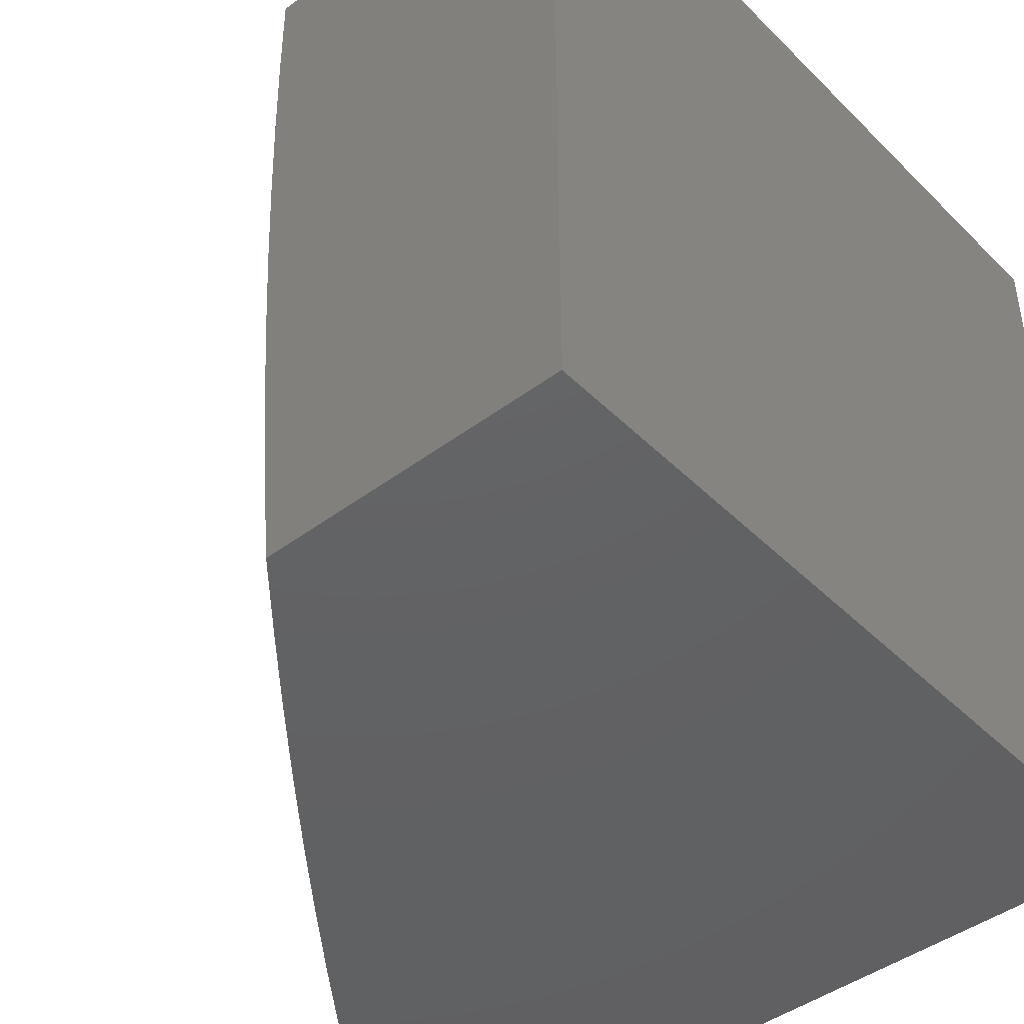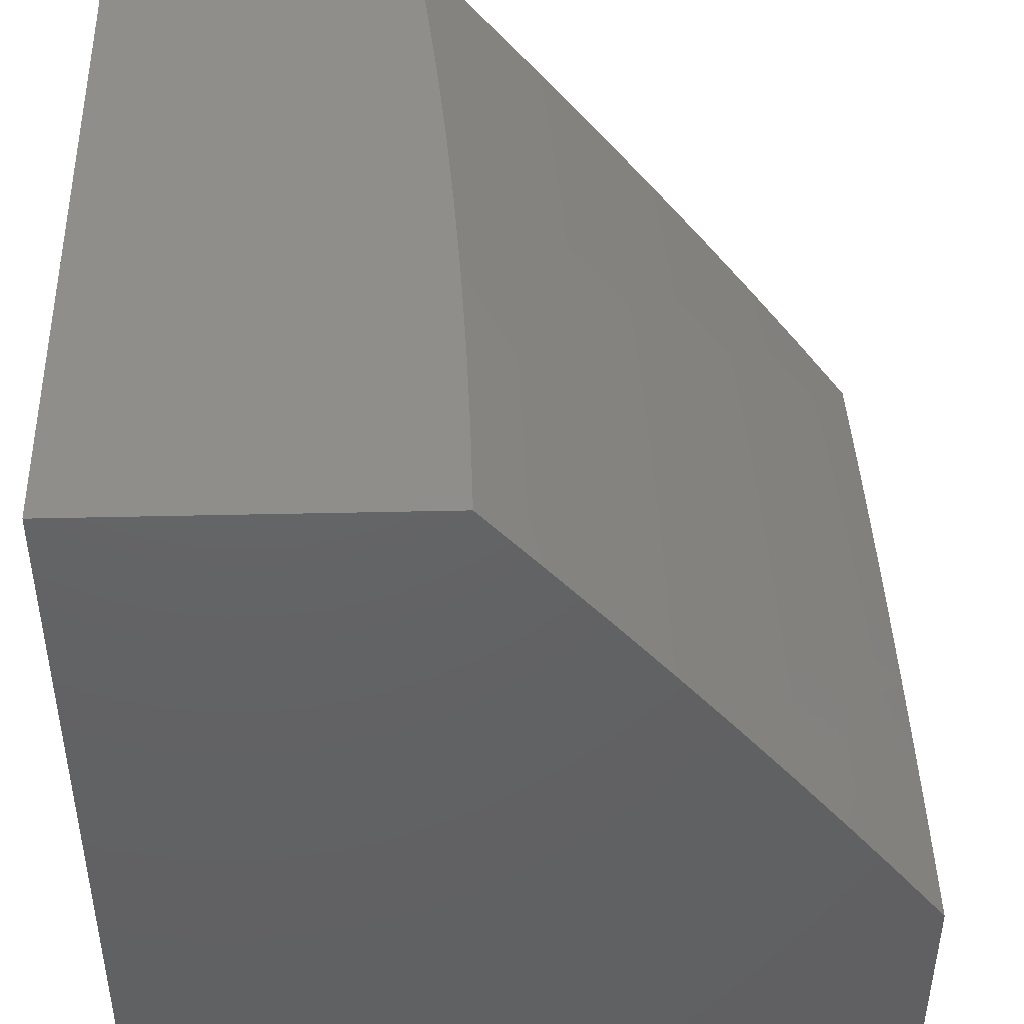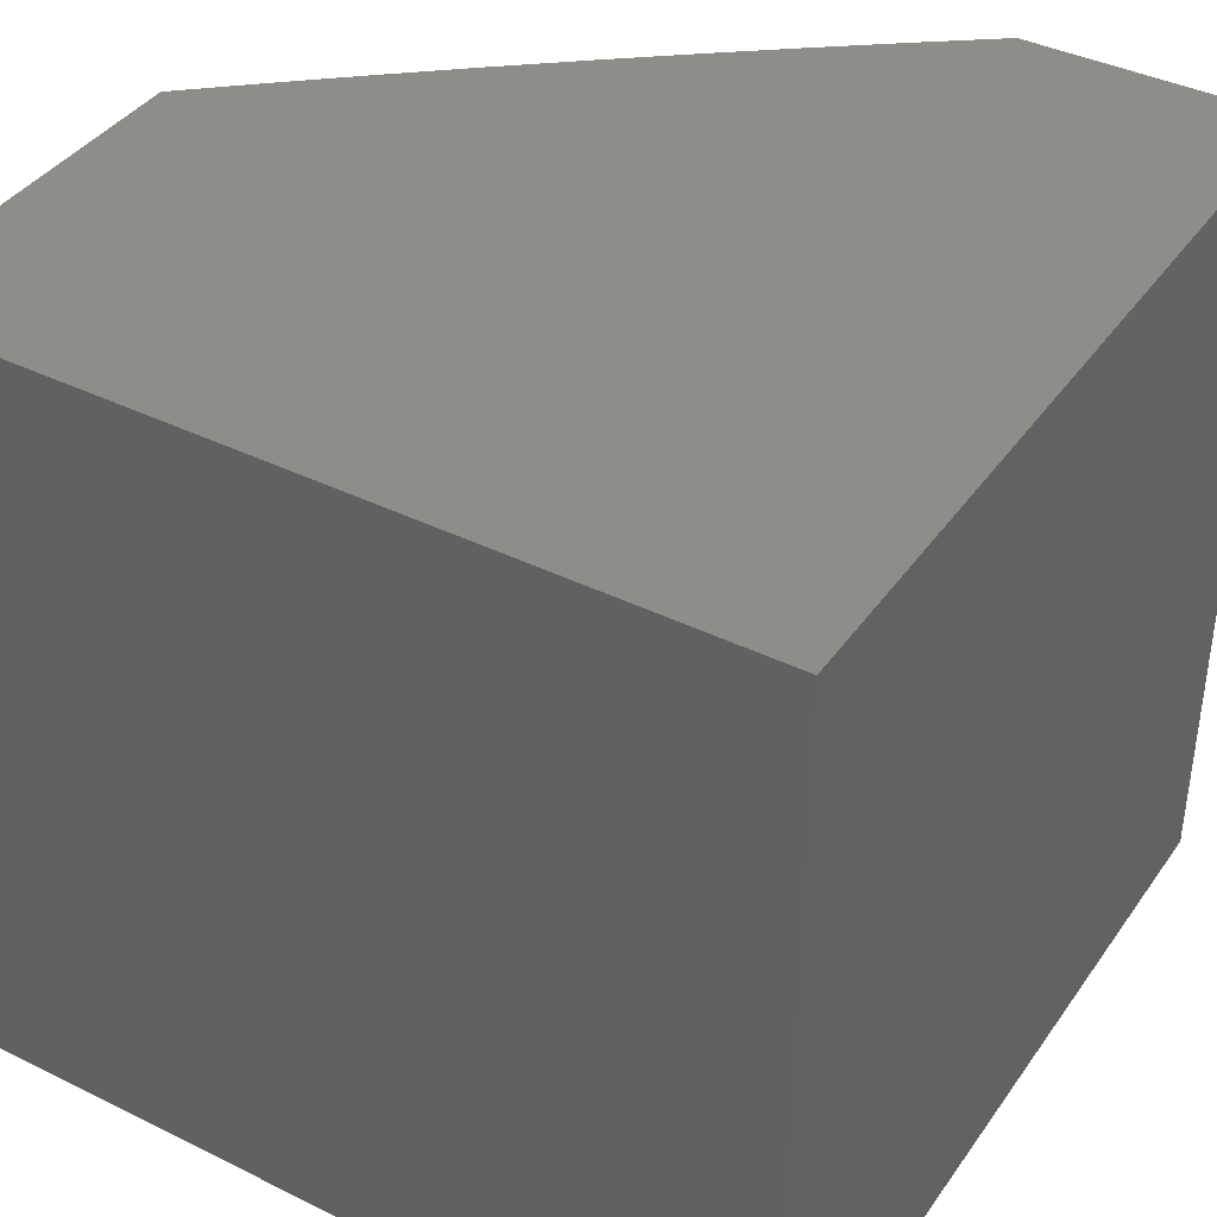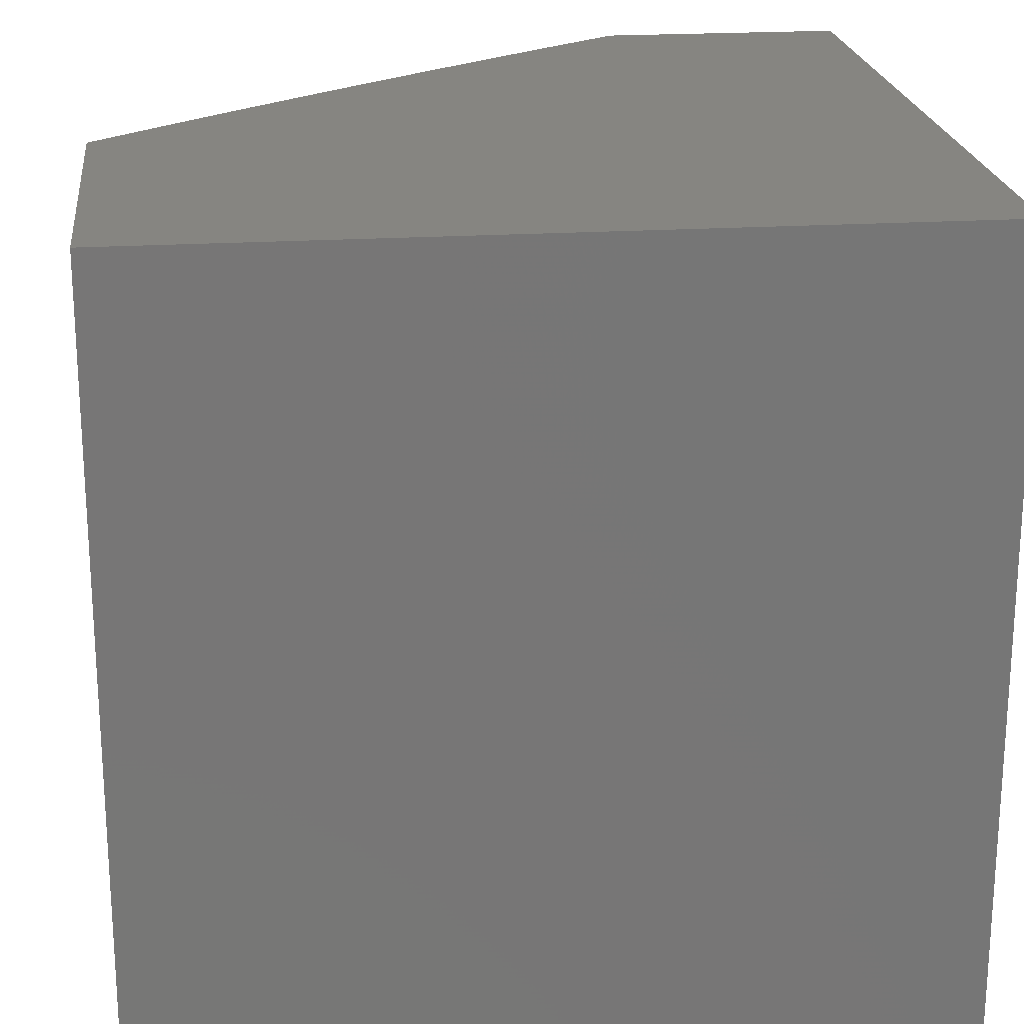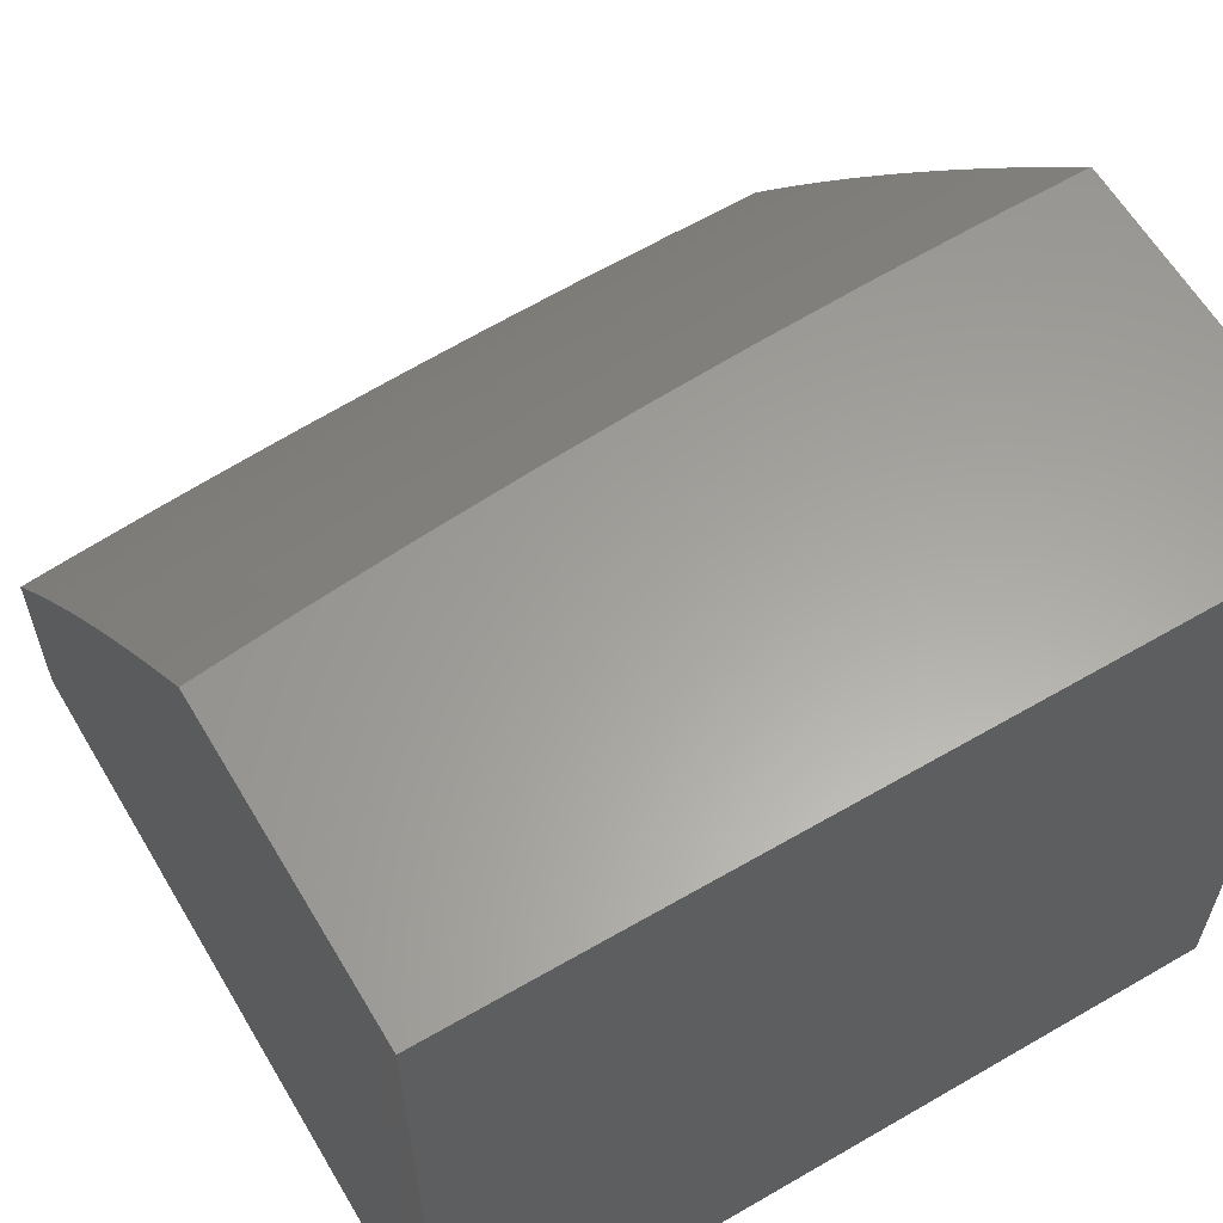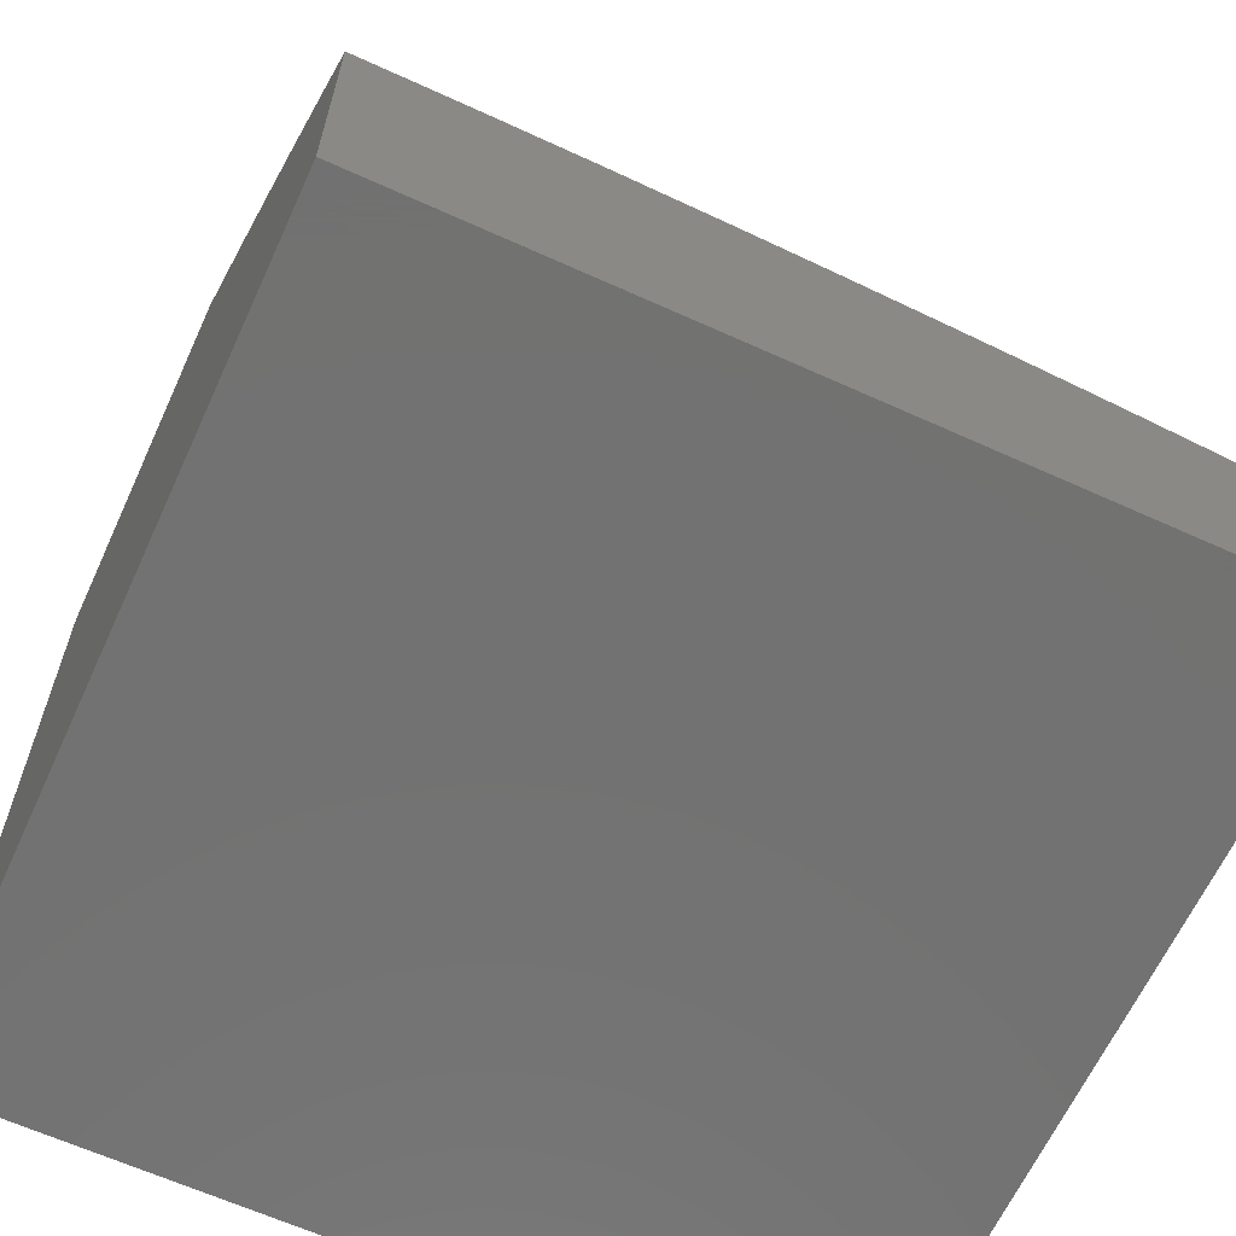
<metadata>
{"format":"stl","ext":"stl","renderer":"f3d","projection":"perspective","resolution":1024,"background":"white","views":[{"elev":-44.2,"azim":-138.8,"up":"+Z"},{"elev":44.8,"azim":-1.5,"up":"+Y"},{"elev":39.6,"azim":-58.5,"up":"+Z"},{"elev":21.4,"azim":-96.4,"up":"+Z"},{"elev":61.4,"azim":-120.6,"up":"+Y"},{"elev":-64.0,"azim":65.4,"up":"+Y"}]}
</metadata>
<code>
# stl→obj: 146 verts, 288 faces
v 9 6.237 -1
v 8.928 6.335 -1
v 9 6.246 -0.9379
v 8.932 6.338 -0.9367
v 9 6.254 -0.8757
v 8.936 6.341 -0.8734
v 9 6.261 -0.8134
v 8.94 6.344 -0.8103
v 9 6.268 -0.7511
v 8.943 6.346 -0.7472
v 9 6.275 -0.6887
v 8.946 6.348 -0.6843
v 9 6.28 -0.6263
v 8.949 6.35 -0.6215
v 8.952 6.352 -0.5588
v 8.878 6.45 -0.5588
v 8.88 6.451 -0.4962
v 8.806 6.548 -0.4962
v 8.808 6.549 -0.4338
v 8.732 6.646 -0.4338
v 8.734 6.647 -0.3714
v 8.657 6.742 -0.3714
v 8.658 6.744 -0.3092
v 8.581 6.838 -0.3092
v 8.582 6.839 -0.2471
v 8.503 6.932 -0.2471
v 8.504 6.933 -0.1851
v 8.444 7 -0.2505
v 8.447 7 -0.1253
v 8.859 6.436 -0.9367
v 8.855 6.433 -1
v 8.784 6.532 -0.9367
v 8.78 6.529 -1
v 8.709 6.628 -0.9367
v 8.705 6.625 -1
v 8.632 6.723 -0.9367
v 8.628 6.72 -1
v 8.555 6.818 -0.9367
v 8.55 6.814 -1
v 8.476 6.911 -0.9367
v 8.472 6.908 -1
v 8.392 7 -1
v 8.405 7 -0.8754
v 8.48 6.914 -0.8734
v 8.558 6.821 -0.8734
v 8.636 6.726 -0.8734
v 8.713 6.631 -0.8734
v 8.788 6.535 -0.8734
v 8.863 6.439 -0.8734
v 8.483 6.917 -0.8103
v 8.416 7 -0.7507
v 8.486 6.919 -0.7472
v 8.489 6.922 -0.6843
v 8.565 6.826 -0.7472
v 8.568 6.828 -0.6843
v 8.643 6.732 -0.7472
v 8.646 6.734 -0.6843
v 8.72 6.636 -0.7472
v 8.723 6.639 -0.6843
v 8.795 6.54 -0.7472
v 8.798 6.543 -0.6843
v 8.87 6.444 -0.7472
v 8.873 6.446 -0.6843
v 8.426 7 -0.6258
v 8.492 6.924 -0.6215
v 8.571 6.83 -0.6215
v 8.649 6.736 -0.6215
v 8.725 6.641 -0.6215
v 8.801 6.545 -0.6215
v 8.876 6.448 -0.6215
v 8.494 6.926 -0.5588
v 8.434 7 -0.5008
v 8.497 6.928 -0.4962
v 8.498 6.929 -0.4338
v 8.576 6.834 -0.4962
v 8.577 6.835 -0.4338
v 8.653 6.74 -0.4962
v 8.655 6.741 -0.4338
v 8.73 6.644 -0.4962
v 8.44 7 -0.3757
v 8.5 6.93 -0.3714
v 8.579 6.837 -0.3714
v 8.501 6.932 -0.3092
v 8.448 7 0
v 8.505 6.934 -0.06157
v 8.504 6.934 -0.1233
v 8.583 6.839 -0.1851
v 8.659 6.744 -0.2471
v 8.735 6.648 -0.3092
v 8.81 6.551 -0.3714
v 8.882 6.453 -0.4338
v 8.954 6.353 -0.4962
v 9 6.291 -0.5013
v 8.52 6.916 -3.318e-50
v 8.584 6.84 -0.06157
v 8.583 6.84 -0.1233
v 8.661 6.746 -0.1233
v 8.66 6.745 -0.1851
v 8.737 6.649 -0.1851
v 8.737 6.649 -0.2471
v 8.812 6.553 -0.2471
v 8.811 6.552 -0.3092
v 8.886 6.455 -0.3092
v 8.884 6.454 -0.3714
v 8.958 6.356 -0.3714
v 8.956 6.355 -0.4338
v 9 6.298 -0.3761
v 8.591 6.831 -5.687e-50
v 8.661 6.746 -0.06157
v 8.738 6.65 -0.1233
v 8.813 6.553 -0.1851
v 8.887 6.456 -0.2471
v 8.959 6.357 -0.3092
v 8.662 6.746 -7.109e-50
v 8.731 6.66 -7.583e-50
v 8.739 6.65 -0.06157
v 8.8 6.573 -7.109e-50
v 8.814 6.554 -0.06157
v 8.867 6.485 -5.687e-50
v 8.889 6.457 -0.06157
v 8.934 6.397 -3.318e-50
v 8.962 6.359 -0.06157
v 9 6.308 0
v 9 6.307 -0.1254
v 9 6.304 -0.2508
v 8.961 6.359 -0.1851
v 8.962 6.359 -0.1233
v 8.96 6.358 -0.2471
v 8.888 6.456 -0.1851
v 8.888 6.457 -0.1233
v 8.814 6.554 -0.1233
v 8.866 6.441 -0.8103
v 8.792 6.538 -0.8103
v 8.716 6.634 -0.8103
v 8.64 6.729 -0.8103
v 8.562 6.823 -0.8103
v 8.804 6.546 -0.5588
v 8.728 6.643 -0.5588
v 8.651 6.738 -0.5588
v 8.573 6.832 -0.5588
v 8 7 0
v 8 7 -1
v 8 6 -1
v 9 6 -1
v 9 6 0
v 8 6 0
f 1 2 3
f 3 2 4
f 3 4 5
f 5 4 6
f 5 6 7
f 7 6 8
f 7 8 9
f 9 8 10
f 9 10 11
f 11 10 12
f 11 12 13
f 13 12 14
f 13 14 15
f 15 14 16
f 15 16 17
f 17 16 18
f 17 18 19
f 19 18 20
f 19 20 21
f 21 20 22
f 21 22 23
f 23 22 24
f 23 24 25
f 25 24 26
f 25 26 27
f 27 26 28
f 27 28 29
f 4 2 30
f 30 2 31
f 30 31 32
f 32 31 33
f 32 33 34
f 34 33 35
f 34 35 36
f 36 35 37
f 36 37 38
f 38 37 39
f 38 39 40
f 40 39 41
f 40 41 42
f 42 43 40
f 40 43 44
f 40 44 38
f 38 44 45
f 38 45 36
f 36 45 46
f 36 46 34
f 34 46 47
f 34 47 32
f 32 47 48
f 32 48 30
f 30 48 49
f 30 49 4
f 4 49 6
f 44 43 50
f 50 43 51
f 50 51 52
f 52 51 53
f 52 53 54
f 54 53 55
f 54 55 56
f 56 55 57
f 56 57 58
f 58 57 59
f 58 59 60
f 60 59 61
f 60 61 62
f 62 61 63
f 62 63 10
f 10 63 12
f 51 64 53
f 53 64 65
f 53 65 55
f 55 65 66
f 55 66 57
f 57 66 67
f 57 67 59
f 59 67 68
f 59 68 61
f 61 68 69
f 61 69 63
f 63 69 70
f 63 70 12
f 12 70 14
f 65 64 71
f 71 64 72
f 71 72 73
f 73 72 74
f 73 74 75
f 75 74 76
f 75 76 77
f 77 76 78
f 77 78 79
f 79 78 20
f 79 20 18
f 72 80 74
f 74 80 81
f 74 81 76
f 76 81 82
f 76 82 78
f 78 82 22
f 78 22 20
f 81 80 83
f 83 80 28
f 83 28 26
f 84 85 29
f 29 85 86
f 29 86 27
f 27 86 87
f 27 87 25
f 25 87 88
f 25 88 23
f 23 88 89
f 23 89 21
f 21 89 90
f 21 90 19
f 19 90 91
f 19 91 17
f 17 91 92
f 17 92 15
f 15 92 93
f 15 93 13
f 84 94 85
f 85 94 95
f 85 95 96
f 96 95 97
f 96 97 98
f 98 97 99
f 98 99 100
f 100 99 101
f 100 101 102
f 102 101 103
f 102 103 104
f 104 103 105
f 104 105 106
f 106 105 107
f 106 107 93
f 94 108 95
f 95 108 109
f 95 109 97
f 97 109 110
f 97 110 99
f 99 110 111
f 99 111 101
f 101 111 112
f 101 112 103
f 103 112 113
f 103 113 105
f 105 113 107
f 108 114 109
f 109 114 115
f 109 115 116
f 116 115 117
f 116 117 118
f 118 117 119
f 118 119 120
f 120 119 121
f 120 121 122
f 122 121 123
f 122 123 124
f 125 126 124
f 124 126 127
f 124 127 122
f 122 127 120
f 107 113 125
f 125 113 128
f 125 128 126
f 126 128 129
f 126 129 130
f 130 129 131
f 130 131 118
f 118 131 116
f 62 10 8
f 8 6 132
f 132 6 49
f 132 49 133
f 133 49 48
f 133 48 134
f 134 48 47
f 134 47 135
f 135 47 46
f 135 46 136
f 136 46 45
f 136 45 50
f 50 45 44
f 16 14 70
f 106 93 92
f 104 106 91
f 91 106 92
f 129 128 112
f 112 128 113
f 120 127 130
f 130 127 126
f 60 62 132
f 132 62 8
f 60 132 133
f 16 70 137
f 137 70 69
f 137 69 138
f 138 69 68
f 138 68 139
f 139 68 67
f 139 67 140
f 140 67 66
f 140 66 71
f 71 66 65
f 102 104 90
f 90 104 91
f 131 129 111
f 111 129 112
f 118 120 130
f 58 60 133
f 58 133 134
f 79 18 137
f 137 18 16
f 79 137 138
f 100 102 89
f 89 102 90
f 116 131 110
f 110 131 111
f 56 58 134
f 56 134 135
f 77 79 138
f 77 138 139
f 98 100 88
f 88 100 89
f 109 116 110
f 54 56 135
f 54 135 136
f 75 77 139
f 75 139 140
f 24 22 82
f 96 98 87
f 87 98 88
f 52 54 136
f 52 136 50
f 73 75 140
f 73 140 71
f 81 83 82
f 82 83 24
f 83 26 24
f 85 96 86
f 86 96 87
f 84 29 141
f 141 29 28
f 141 28 80
f 80 72 141
f 141 72 64
f 141 64 142
f 142 64 51
f 142 51 43
f 43 42 142
f 42 41 142
f 142 41 39
f 142 39 143
f 143 39 37
f 143 37 35
f 35 33 143
f 143 33 31
f 143 31 2
f 1 144 2
f 2 144 143
f 123 121 145
f 145 121 146
f 146 121 119
f 146 119 117
f 117 115 146
f 146 115 114
f 146 114 108
f 146 108 141
f 141 108 94
f 141 94 84
f 146 143 145
f 145 143 144
f 141 142 146
f 146 142 143
f 1 3 144
f 144 3 5
f 144 5 7
f 7 9 144
f 144 9 11
f 144 11 145
f 145 11 13
f 145 13 93
f 93 107 145
f 145 107 125
f 145 125 124
f 124 123 145

</code>
